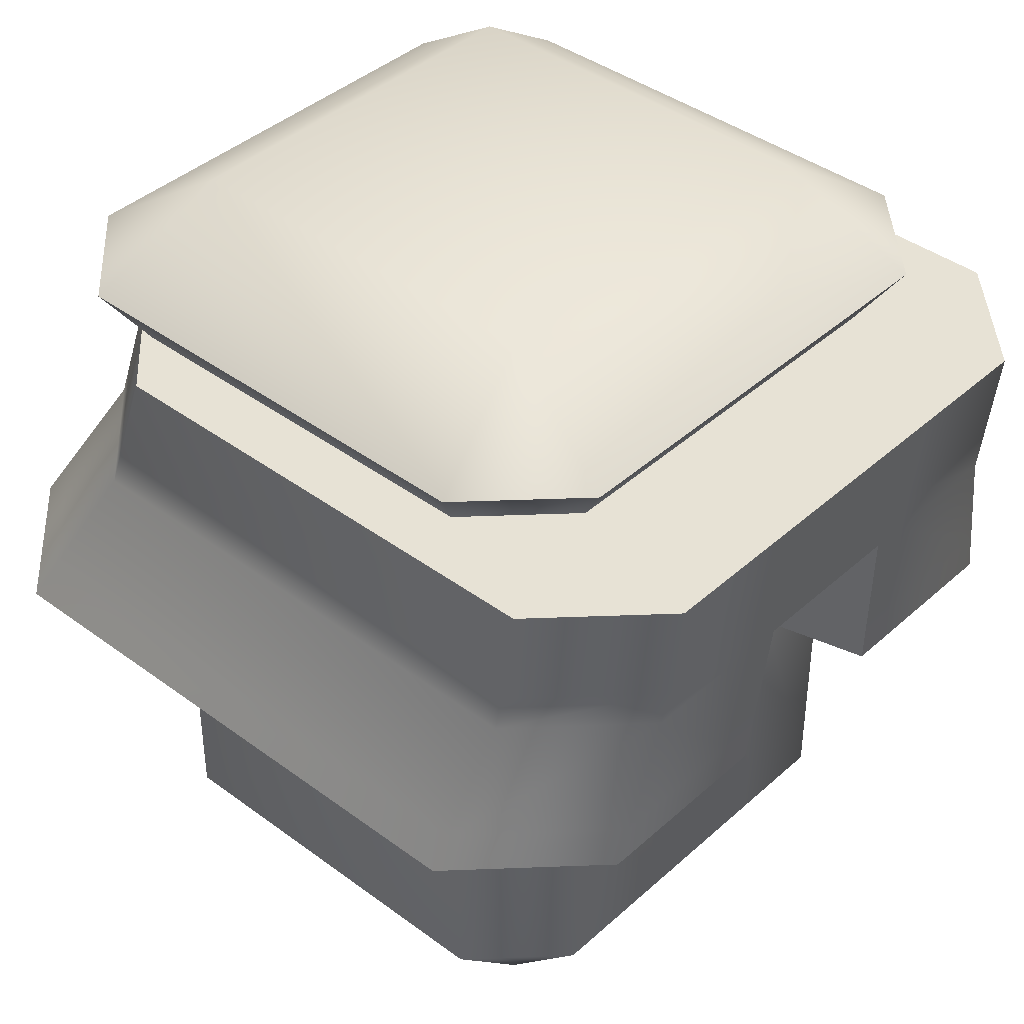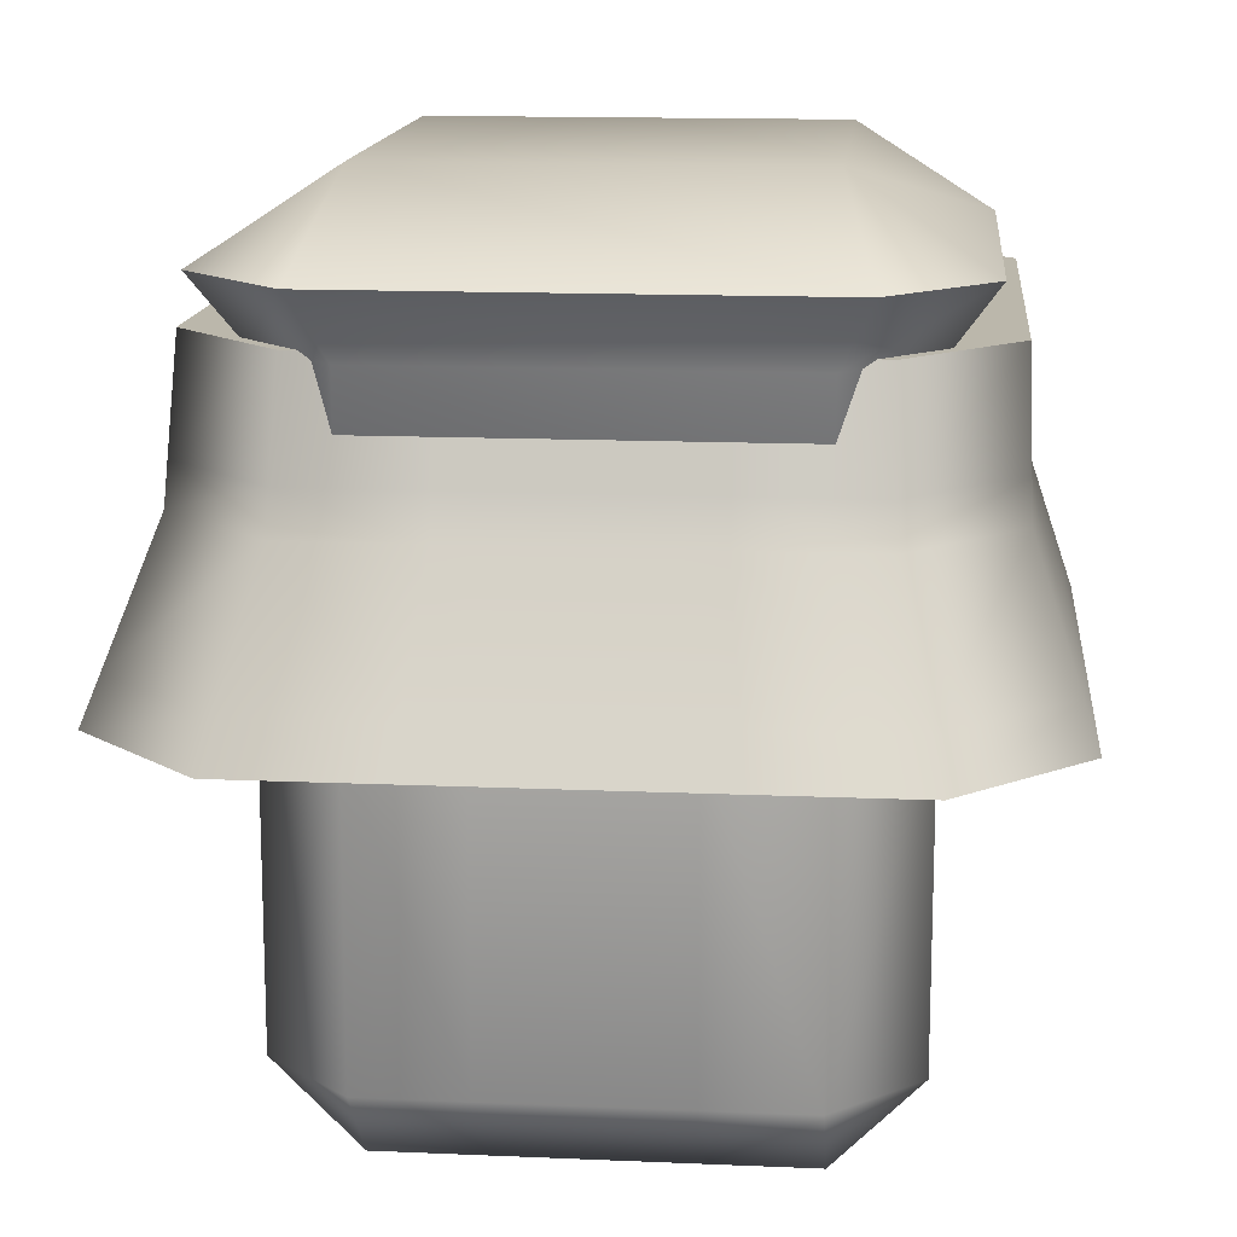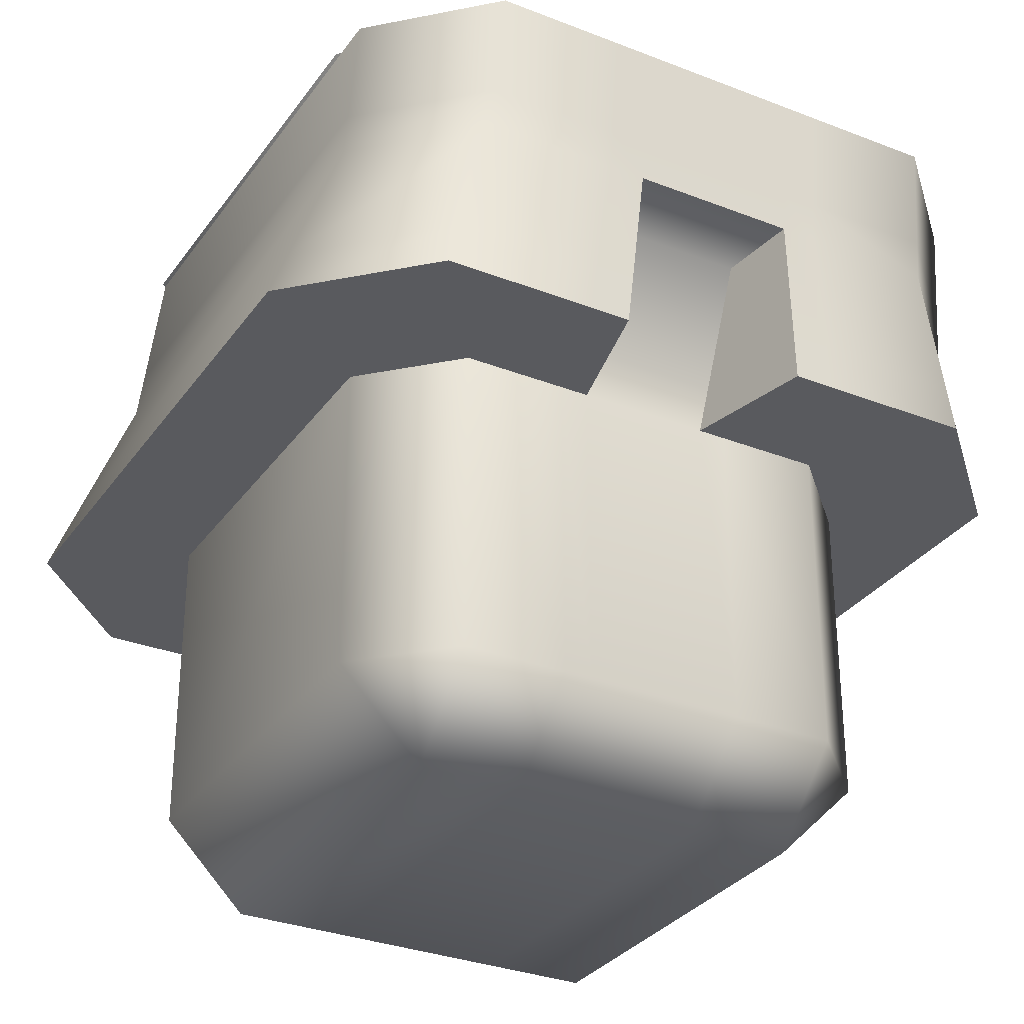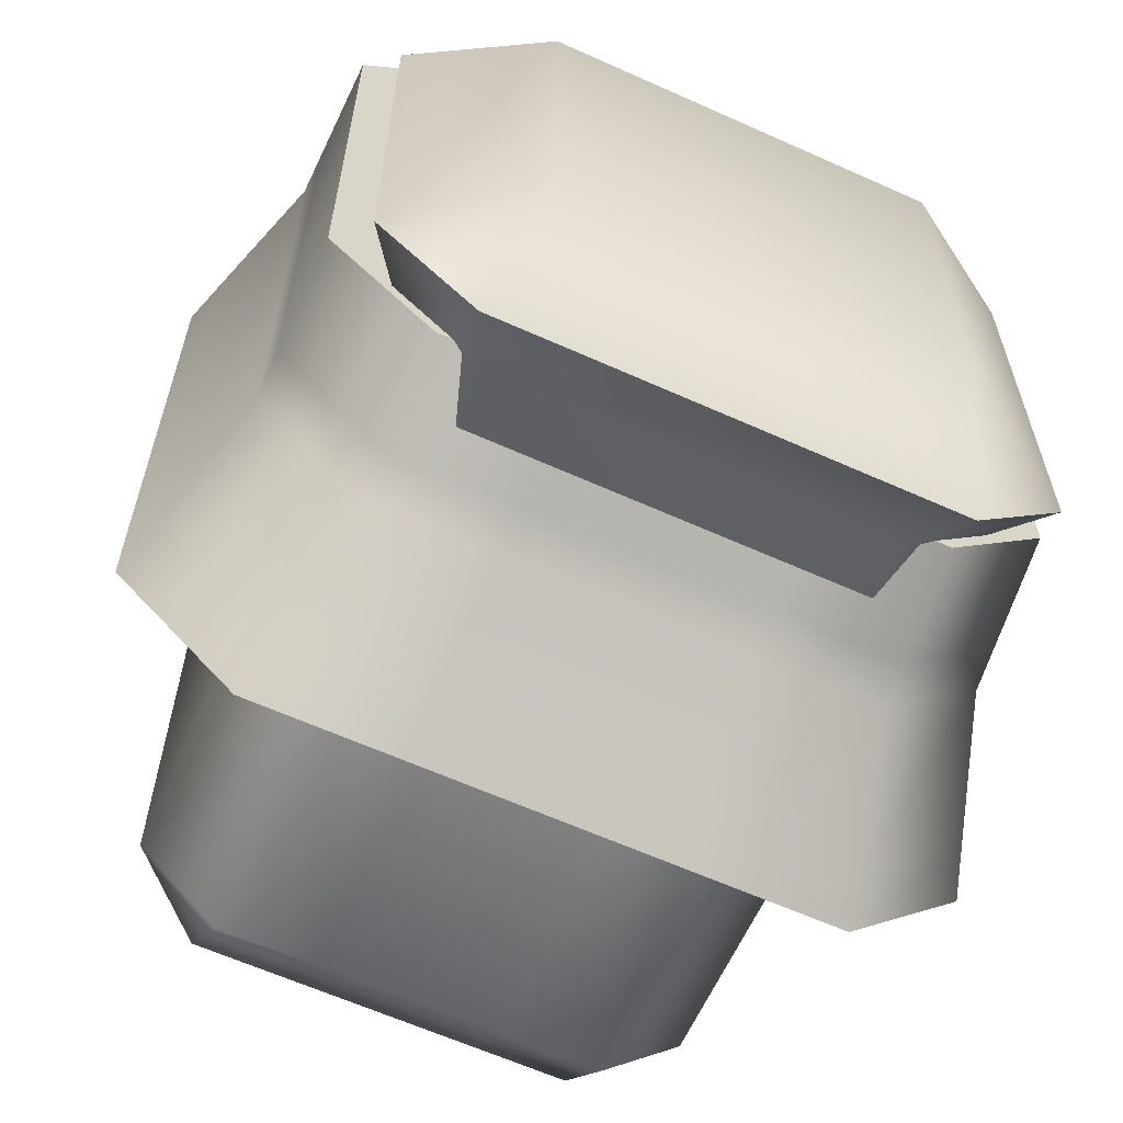
<metadata>
{"format":"obj","ext":"obj","renderer":"f3d","projection":"perspective","resolution":1024,"background":"white","views":[{"elev":40.4,"azim":-47.7,"up":"+Y"},{"elev":14.2,"azim":-174.5,"up":"+Y"},{"elev":-31.2,"azim":-29.2,"up":"+Y"},{"elev":-62.7,"azim":155.5,"up":"+Z"}]}
</metadata>
<code>
g LowerLeg_left.020
v -0.07913 0.06767 0.1467
v -0.09918 0.06767 0.1754
v -0.1417 0.06767 0.1328
v -0.113 0.06767 0.1128
v -0.1417 0.06767 -0.06551
v -0.113 0.06767 -0.04547
v -0.09918 0.06767 -0.108
v -0.07913 0.06767 -0.07937
v -0.07913 0.06767 -0.04545
v -0.07913 0.06767 0.1128
v -0.03768 0.06767 0.1467
v -0.03768 0.06767 0.1128
v -0.02638 0.06767 0.1467
v -0.03768 0.06767 -0.04545
v -0.02638 0.06767 0.1128
v 0.02638 0.06767 0.1467
v -0.03306 0.06767 0.1754
v 0.03306 0.06767 0.1754
v 0.03757 0.06767 0.1467
v 0.04709 0.06767 0.1754
v 0.02638 0.06767 0.1128
v -0.02638 0.06767 -0.04545
v -0.03768 0.06767 -0.07937
v -0.02638 0.06767 -0.07937
v 0.03757 0.06767 0.1128
v 0.07913 0.06767 0.1467
v 0.02638 0.06767 -0.04545
v 0.02638 0.06767 -0.07937
v 0.03757 0.06767 -0.04545
v 0.03306 0.06767 -0.108
v -0.03306 0.06767 -0.108
v 0.04709 0.06767 -0.108
v 0.03757 0.06767 -0.07937
v 0.09918 0.06767 -0.108
v 0.07913 0.06767 0.1128
v 0.07913 0.06767 -0.04545
v 0.07913 0.06767 -0.07937
v 0.1417 0.06767 -0.06551
v 0.113 0.06767 -0.04547
v 0.1417 0.06767 0.1328
v 0.113 0.06767 0.1128
v 0.09918 0.06767 0.1754
v 0.09918 0.06767 0.1754
v 0.04709 0.06767 0.1754
v 0.03757 0.06767 0.1467
v -0.03811 -0.05755 -0.1169
v -0.08004 -0.05755 -0.1169
v -0.08004 -0.1842 -0.117
v -0.03811 -0.1842 -0.117
v -0.02668 -0.05755 -0.1169
v -0.02668 -0.1842 -0.117
v 0.02668 -0.05755 -0.1169
v 0.02668 -0.1842 -0.117
v 0.038 -0.05755 -0.1169
v 0.038 -0.1842 -0.117
v 0.08004 -0.05755 -0.1169
v 0.08004 -0.1842 -0.117
v 0.1143 -0.1842 -0.08266
v 0.1143 -0.05755 -0.08259
v 0.1143 -0.05755 0.07748
v 0.1143 -0.1842 0.07742
v 0.08004 -0.1843 0.1117
v 0.08004 -0.05755 0.1118
v 0.038 -0.05755 0.1118
v 0.038 -0.1843 0.1117
v 0.02668 -0.05755 0.1118
v 0.02668 -0.1843 0.1117
v -0.02668 -0.05755 0.1118
v -0.02668 -0.1843 0.1117
v -0.02668 -0.04136 0.1189
v -0.03811 -0.05755 0.1118
v 0.02668 -0.04136 0.1189
v -0.03811 -0.1843 0.1117
v -0.02668 0.00595 0.1395
v 0.02668 0.00595 0.1395
v 0.03344 0.009572 0.1685
v -0.03344 0.009572 0.1685
v -0.08004 -0.05755 0.1118
v -0.08004 -0.1843 0.1117
v -0.1143 -0.1842 0.07742
v -0.1143 -0.05755 0.07748
v -0.1143 -0.1842 -0.08266
v -0.1143 -0.05755 -0.08259
v -0.08004 -0.1842 -0.117
v -0.08004 -0.05755 -0.1169
v -0.08004 -0.05755 -0.1169
v -0.1164 -0.05755 -0.1689
v -0.1663 -0.05755 -0.119
v -0.1143 -0.05755 -0.08259
v -0.1663 -0.05755 0.1139
v -0.1143 -0.05755 0.07748
v -0.1164 -0.05755 0.1637
v -0.08004 -0.05755 0.1118
v -0.05544 -0.05755 0.1637
v -0.03811 -0.05755 0.1118
v -0.03881 -0.05755 0.1637
v -0.02668 -0.05755 0.1118
v -0.02668 -0.04136 0.1189
v -0.03344 0.009572 0.1685
v -0.02668 0.00595 0.1395
v -0.03744 -0.04044 0.165
v -0.02668 -0.05755 0.1118
v -0.03881 -0.05755 0.1637
v -0.03768 0.06767 -0.07937
v -0.02638 0.06767 -0.07937
v -0.04723 0.06767 -0.108
v -0.09918 0.06767 -0.108
v -0.03768 0.06767 -0.07937
v 0.02668 -0.04136 0.1189
v 0.03881 -0.05755 0.1637
v 0.02668 -0.05755 0.1118
v 0.03744 -0.04044 0.165
v 0.02668 0.00595 0.1395
v 0.03344 0.009572 0.1685
v -0.03811 -0.05755 -0.1169
v -0.1164 -0.05755 -0.1689
v -0.08004 -0.05755 -0.1169
v -0.05544 -0.05755 -0.1689
v -0.02668 -0.05755 -0.1169
v -0.03881 -0.05755 -0.1689
v 0.02668 -0.05755 -0.1169
v 0.03881 -0.05755 -0.1689
v 0.038 -0.05755 -0.1169
v 0.05527 -0.05755 -0.1689
v 0.08004 -0.05755 -0.1169
v 0.1164 -0.05755 -0.1689
v 0.1143 -0.05755 -0.08259
v 0.1663 -0.05755 -0.119
v 0.1143 -0.05755 0.07748
v 0.1663 -0.05755 0.1139
v 0.08004 -0.05755 0.1118
v 0.1164 -0.05755 0.1637
v 0.038 -0.05755 0.1118
v 0.05527 -0.05755 0.1637
v 0.02668 -0.05755 0.1118
v 0.03881 -0.05755 0.1637
v -0.02638 0.06767 0.1467
v -0.04723 0.06767 0.1754
v -0.03768 0.06767 0.1467
v -0.03768 0.06767 0.1467
v -0.09918 0.06767 0.1754
v 0.1123 -0.04044 0.165
v 0.05332 -0.04044 0.165
v 0.04763 0.009572 0.1685
v 0.1003 0.009572 0.1685
v 0.04748 0.02582 0.1704
v 0.1433 0.009576 0.1255
v 0.1604 -0.04044 0.1168
v 0.1604 -0.04043 -0.1104
v 0.1429 0.02582 0.1276
v 0.1433 0.009592 -0.08516
v 0.1 0.02582 0.1704
v 0.1003 0.009596 -0.1282
v 0.1123 -0.04043 -0.1585
v 0.05332 -0.04043 -0.1585
v 0.04763 0.009596 -0.1282
v 0.03744 -0.04043 -0.1585
v 0.1 0.02584 -0.1225
v 0.1429 0.02583 -0.07967
v 0.03344 0.009596 -0.1282
v -0.03744 -0.04043 -0.1585
v 0.04748 0.02584 -0.1225
v -0.03344 0.009596 -0.1282
v -0.05348 -0.04043 -0.1585
v 0.1417 0.06767 0.1328
v 0.09918 0.06767 0.1754
v 0.1417 0.06767 -0.06551
v 0.04709 0.06767 0.1754
v 0.03306 0.06767 0.1754
v 0.03333 0.02582 0.1704
v -0.03306 0.06767 0.1754
v -0.03333 0.02582 0.1704
v -0.04723 0.06767 0.1754
v 0.09918 0.06767 -0.108
v -0.04762 0.02582 0.1704
v 0.04709 0.06767 -0.108
v -0.09918 0.06767 0.1754
v 0.03333 0.02584 -0.1225
v 0.03306 0.06767 -0.108
v -0.03333 0.02584 -0.1225
v -0.03306 0.06767 -0.108
v -0.1 0.02582 0.1704
v -0.04777 0.009572 0.1685
v -0.04777 0.009596 -0.1282
v -0.1123 -0.04043 -0.1585
v -0.1003 0.009596 -0.1282
v -0.04762 0.02584 -0.1225
v -0.04723 0.06767 -0.108
v -0.1 0.02584 -0.1225
v -0.09918 0.06767 -0.108
v -0.1429 0.02582 0.1276
v -0.1417 0.06767 0.1328
v -0.1429 0.02583 -0.07967
v -0.1417 0.06767 -0.06551
v -0.1 0.02584 -0.1225
v -0.09918 0.06767 -0.108
v -0.1003 0.009596 -0.1282
v -0.1433 0.009592 -0.08516
v -0.1123 -0.04043 -0.1585
v -0.1604 -0.04043 -0.1104
v -0.1433 0.009576 0.1255
v -0.1604 -0.04044 0.1168
v -0.1003 0.009572 0.1685
v -0.1123 -0.04044 0.165
v -0.05348 -0.04044 0.165
v 0.038 -0.1843 0.1117
v 0.08004 -0.1843 0.1117
v 0.08004 -0.2185 0.07741
v 0.1143 -0.1842 0.07742
v 0.038 -0.2185 0.07741
v 0.02668 -0.1843 0.1117
v 0.08004 -0.2185 -0.08267
v 0.1143 -0.1842 -0.08266
v 0.08004 -0.1842 -0.117
v 0.038 -0.2185 -0.08267
v 0.038 -0.1842 -0.117
v 0.02668 -0.2185 -0.08267
v 0.02668 -0.1842 -0.117
v 0.02668 -0.2185 0.07741
v -0.02668 -0.1843 0.1117
v -0.02668 -0.2185 -0.08267
v -0.02668 -0.1842 -0.117
v -0.02668 -0.2185 0.07741
v -0.03811 -0.1843 0.1117
v -0.03811 -0.2185 -0.08267
v -0.03811 -0.1842 -0.117
v -0.03811 -0.2185 0.07741
v -0.08004 -0.1843 0.1117
v -0.08004 -0.2185 -0.08267
v -0.08004 -0.1842 -0.117
v -0.1143 -0.1842 -0.08266
v -0.08004 -0.2185 0.07741
v -0.1143 -0.1842 0.07742
v -0.1164 -0.05755 -0.1689
v -0.1663 -0.05755 -0.119
v -0.1663 -0.05755 0.1139
v -0.1164 -0.05755 0.1637
v -0.05544 -0.05755 0.1637
v -0.03881 -0.05755 0.1637
v -0.03744 -0.04044 0.165
v -0.03344 0.009572 0.1685
v 0.03344 0.009572 0.1685
v 0.03744 -0.04044 0.165
v 0.05527 -0.05755 0.1637
v 0.03881 -0.05755 0.1637
v 0.1164 -0.05755 0.1637
v 0.1663 -0.05755 0.1139
v 0.1663 -0.05755 -0.119
v 0.1164 -0.05755 -0.1689
v 0.05527 -0.05755 -0.1689
v 0.03881 -0.05755 -0.1689
v -0.03881 -0.05755 -0.1689
v -0.05544 -0.05755 -0.1689
v -0.1164 -0.05755 -0.1689
v -0.1323 0.09111 -0.09511
v -0.08004 0.06464 -0.1169
v -0.09262 0.09113 -0.1348
v -0.1143 0.06462 -0.08258
v -0.08004 0.01889 -0.117
v -0.1323 0.09103 0.09012
v -0.1143 0.01887 -0.08266
v -0.1143 0.06455 0.0775
v -0.1143 0.0188 0.07742
v -0.09262 0.09101 0.1298
v -0.08004 0.06453 0.1118
v -0.08004 0.01878 0.1117
v 0.08004 0.01878 0.1117
v 0.08004 0.06453 0.1118
v 0.09262 0.09101 0.1298
v 0.1323 0.09103 0.09012
v 0.1143 0.06455 0.0775
v 0.1143 0.0188 0.07742
v 0.1143 0.01887 -0.08266
v 0.1143 0.06462 -0.08258
v 0.1323 0.09111 -0.09511
v 0.09262 0.09113 -0.1348
v 0.08004 0.06463 -0.1169
v 0.08004 0.01889 -0.117
v -0.08004 0.01889 -0.117
v -0.08004 0.06464 -0.1169
v -0.09262 0.09113 -0.1348
v -0.08004 -0.0155 0.07741
v -0.1143 0.01887 -0.08266
v -0.1143 0.0188 0.07742
v -0.08004 0.01878 0.1117
v -0.08004 -0.01543 -0.08267
v -0.08004 0.01889 -0.117
v 0.08004 0.01889 -0.117
v 0.08004 -0.0155 0.07741
v 0.08004 0.01878 0.1117
v 0.1143 0.0188 0.07742
v 0.08004 -0.01543 -0.08267
v 0.1143 0.01887 -0.08266
v -0.09262 0.09113 -0.1348
v 0.09262 0.09113 -0.1348
v 0.08004 0.1254 -0.08252
v 0.1323 0.09111 -0.09511
v -0.08004 0.1254 -0.08252
v -0.1323 0.09111 -0.09511
v -0.1323 0.09103 0.09012
v 0.08004 0.1253 0.07756
v 0.1323 0.09103 0.09012
v 0.09262 0.09101 0.1298
v -0.08004 0.1253 0.07756
v -0.09262 0.09101 0.1298
g LowerLeg_left.020_0
f 3 2 1
f 4 3 1
f 5 3 4
f 6 5 4
f 7 5 6
f 8 7 6
f 9 6 4
f 6 9 8
f 4 1 10
f 10 9 4
f 1 11 10
f 11 12 10
f 9 10 12
f 11 13 12
f 14 9 12
f 9 14 8
f 13 15 12
f 14 12 15
f 13 16 15
f 13 17 16
f 17 18 16
f 16 18 19
f 18 20 19
f 16 21 15
f 16 19 21
f 22 14 15
f 22 15 21
f 14 23 8
f 14 22 23
f 22 24 23
f 19 25 21
f 19 26 25
f 27 22 21
f 22 27 24
f 27 21 25
f 27 28 24
f 29 27 25
f 27 29 28
f 28 30 24
f 30 31 24
f 32 30 28
f 33 32 28
f 29 33 28
f 34 32 33
f 29 25 35
f 26 35 25
f 29 36 33
f 36 29 35
f 37 34 33
f 36 37 33
f 38 34 37
f 37 36 39
f 39 38 37
f 39 36 35
f 40 38 39
f 41 39 35
f 41 40 39
f 35 26 41
f 42 40 41
f 26 42 41
f 44 43 26
f 45 44 26
f 48 47 46
f 49 48 46
f 49 46 50
f 51 49 50
f 51 50 52
f 53 51 52
f 53 52 54
f 55 53 54
f 55 54 56
f 57 55 56
f 58 57 56
f 59 58 56
f 59 60 58
f 60 61 58
f 61 60 62
f 60 63 62
f 63 64 62
f 64 65 62
f 64 66 65
f 66 67 65
f 66 68 67
f 68 69 67
f 70 68 66
f 68 71 69
f 72 70 66
f 71 73 69
f 74 70 72
f 75 74 72
f 75 76 74
f 76 77 74
f 71 78 73
f 78 79 73
f 79 78 80
f 78 81 80
f 82 80 81
f 83 82 81
f 84 82 83
f 85 84 83
f 88 87 86
f 89 88 86
f 90 88 89
f 91 90 89
f 92 90 91
f 93 92 91
f 94 92 93
f 95 94 93
f 96 94 95
f 97 96 95
f 100 99 98
f 99 101 98
f 98 101 102
f 101 103 102
f 105 31 104
f 31 106 104
f 106 107 8
f 108 106 8
f 111 110 109
f 110 112 109
f 109 112 113
f 112 114 113
f 117 116 115
f 116 118 115
f 115 118 119
f 118 120 119
f 119 120 121
f 120 122 121
f 121 122 123
f 122 124 123
f 123 124 125
f 124 126 125
f 125 126 127
f 126 128 127
f 127 128 129
f 128 130 129
f 129 130 131
f 130 132 131
f 131 132 133
f 132 134 133
f 133 134 135
f 134 136 135
f 139 138 137
f 138 17 137
f 141 138 140
f 1 141 140
f 144 143 142
f 145 144 142
f 146 144 145
f 147 145 142
f 148 147 142
f 147 148 149
f 147 150 145
f 151 147 149
f 150 147 151
f 152 146 145
f 150 152 145
f 151 149 153
f 149 154 153
f 154 155 153
f 155 156 153
f 155 157 156
f 151 153 158
f 153 156 158
f 159 150 151
f 159 151 158
f 157 160 156
f 157 161 160
f 156 162 158
f 156 160 162
f 161 163 160
f 161 164 163
f 150 165 152
f 165 150 159
f 165 166 152
f 167 165 159
f 166 168 152
f 168 146 152
f 168 169 146
f 169 170 146
f 169 171 170
f 171 172 170
f 171 173 172
f 167 159 174
f 159 158 174
f 173 175 172
f 158 162 174
f 162 176 174
f 173 177 175
f 162 178 176
f 160 178 162
f 178 179 176
f 160 163 178
f 178 180 179
f 163 180 178
f 180 181 179
f 177 182 175
f 175 182 183
f 163 184 180
f 164 184 163
f 164 185 184
f 185 186 184
f 180 187 181
f 184 187 180
f 184 186 187
f 187 188 181
f 186 189 187
f 187 189 188
f 189 190 188
f 182 177 191
f 177 192 191
f 193 191 192
f 194 193 192
f 195 193 194
f 196 195 194
f 195 197 193
f 197 198 193
f 193 198 191
f 197 199 198
f 199 200 198
f 198 201 191
f 198 200 201
f 182 191 201
f 200 202 201
f 203 182 201
f 203 201 202
f 182 203 183
f 204 203 202
f 183 203 205
f 203 204 205
f 208 207 206
f 209 207 208
f 210 208 206
f 210 206 211
f 208 212 209
f 212 213 209
f 212 214 213
f 212 208 215
f 214 212 215
f 208 210 215
f 216 214 215
f 216 215 217
f 215 210 217
f 218 216 217
f 219 210 211
f 210 219 217
f 219 211 220
f 218 217 221
f 217 219 221
f 222 218 221
f 223 219 220
f 219 223 221
f 223 220 224
f 222 221 225
f 221 223 225
f 226 222 225
f 227 223 224
f 223 227 225
f 227 224 228
f 226 225 229
f 225 227 229
f 230 226 229
f 231 230 229
f 232 227 228
f 227 232 229
f 231 229 232
f 232 228 233
f 233 231 232
g LowerLeg_left.020_1
f 199 234 200
f 234 235 200
f 200 235 202
f 235 236 202
f 204 202 236
f 237 204 236
f 204 237 238
f 205 204 238
f 205 238 239
f 240 205 239
f 183 205 240
f 241 183 240
f 175 183 241
f 172 175 241
f 172 241 242
f 170 172 242
f 170 242 144
f 146 170 144
f 144 242 143
f 242 243 143
f 143 243 244
f 243 245 244
f 143 244 246
f 142 143 246
f 148 142 246
f 247 148 246
f 148 247 248
f 149 148 248
f 149 248 154
f 248 249 154
f 249 250 154
f 250 155 154
f 250 251 155
f 251 157 155
f 251 252 157
f 252 161 157
f 252 253 161
f 253 164 161
f 253 254 164
f 254 185 164
g LowerLeg_left.020_2
f 257 256 255
f 256 258 255
f 256 259 258
f 255 258 260
f 259 261 258
f 258 262 260
f 258 261 262
f 261 263 262
f 264 260 262
f 265 262 263
f 265 264 262
f 266 265 263
f 265 266 267
f 264 265 268
f 268 265 267
f 269 264 268
f 270 269 268
f 271 268 267
f 271 270 268
f 272 271 267
f 271 272 273
f 270 271 274
f 274 271 273
f 275 270 274
f 275 274 276
f 274 273 277
f 274 277 276
f 273 278 277
f 278 279 277
f 279 280 277
f 277 280 276
f 280 281 276
f 284 283 282
f 282 285 284
f 283 286 282
f 283 287 286
f 287 288 286
f 282 289 285
f 289 282 286
f 289 290 285
f 291 290 289
f 288 292 286
f 292 289 286
f 289 292 291
f 292 288 293
f 292 293 291
f 296 295 294
f 295 296 297
f 298 296 294
f 299 298 294
f 298 299 300
f 297 296 301
f 296 298 301
f 302 297 301
f 301 303 302
f 304 298 300
f 298 304 301
f 303 301 304
f 300 305 304
f 305 303 304

</code>
